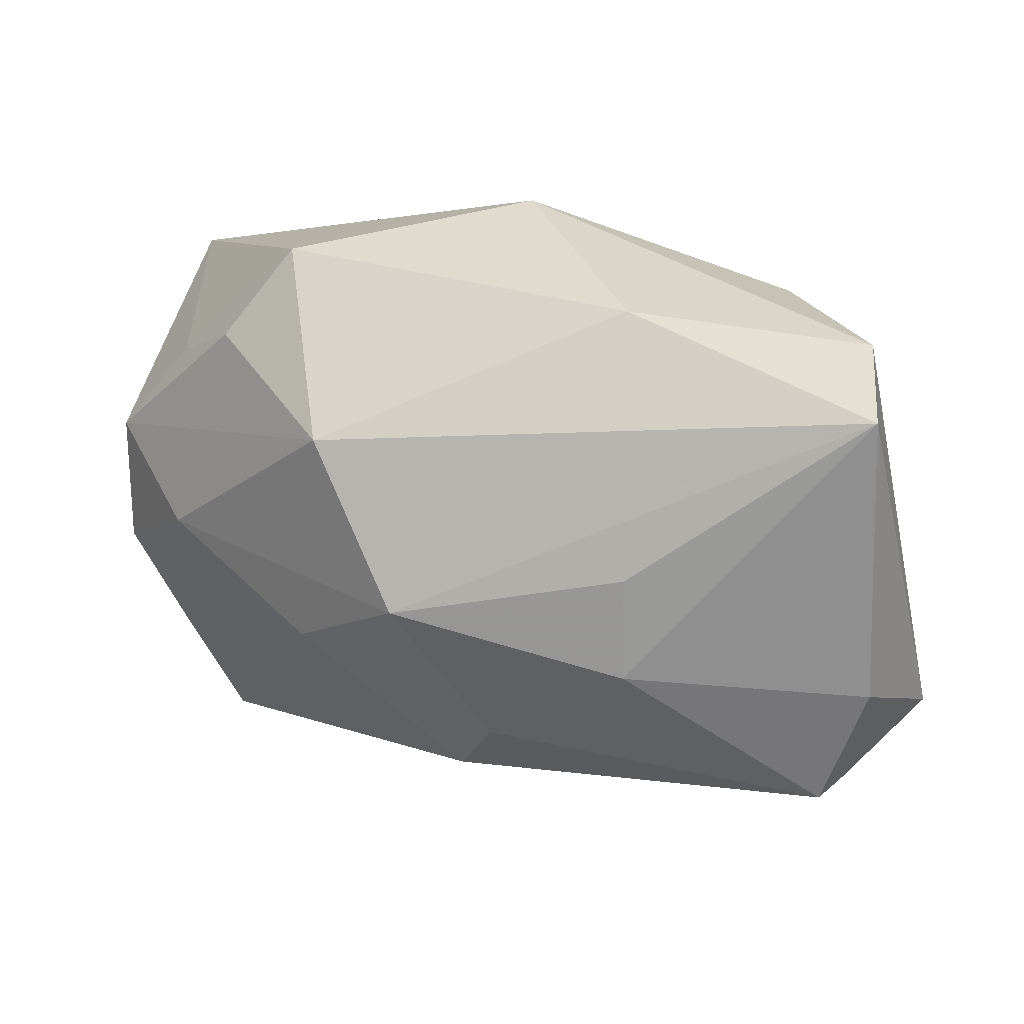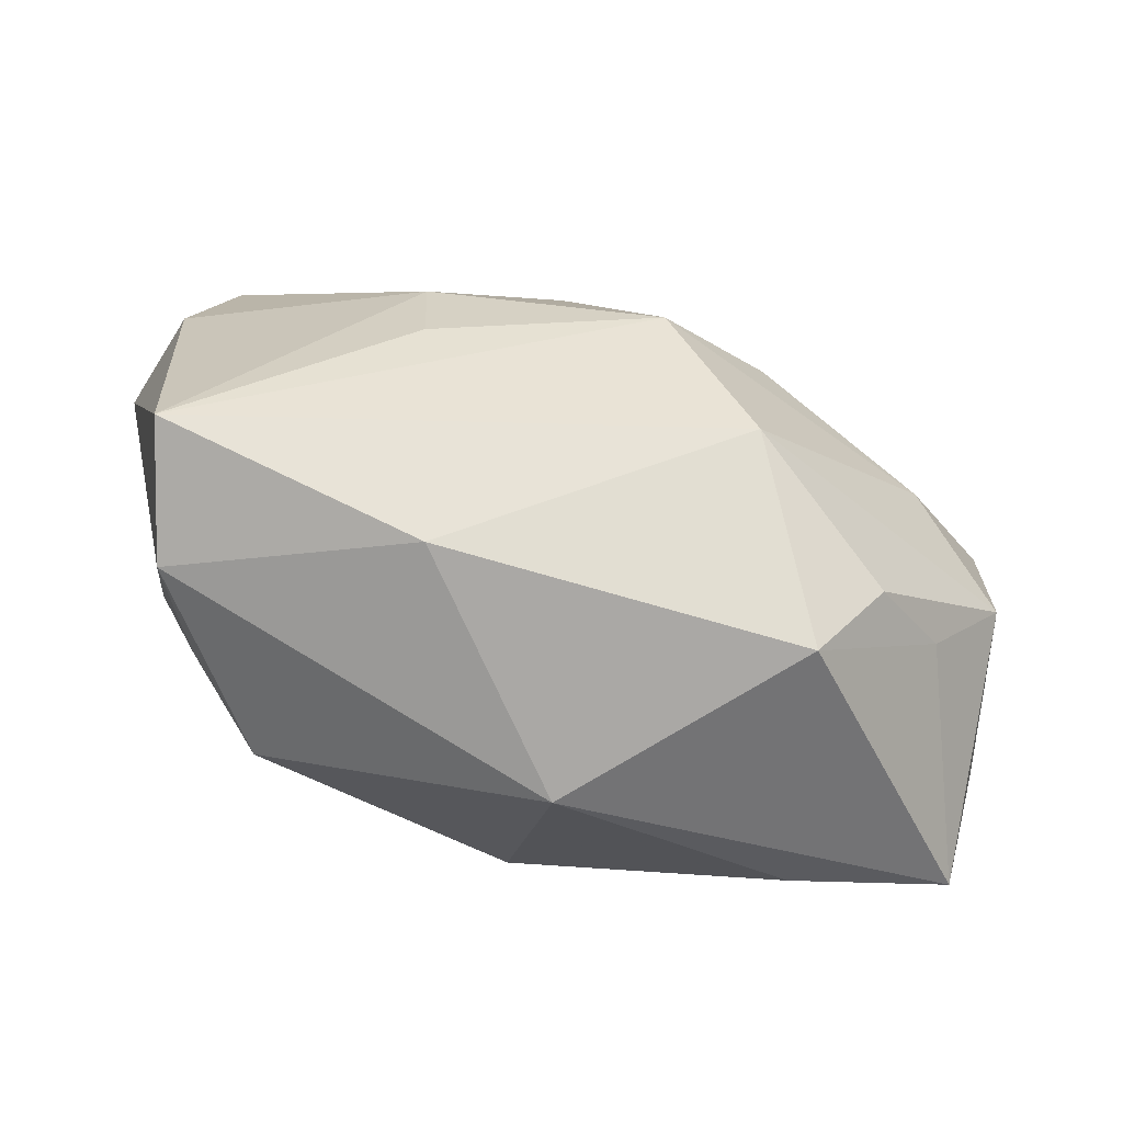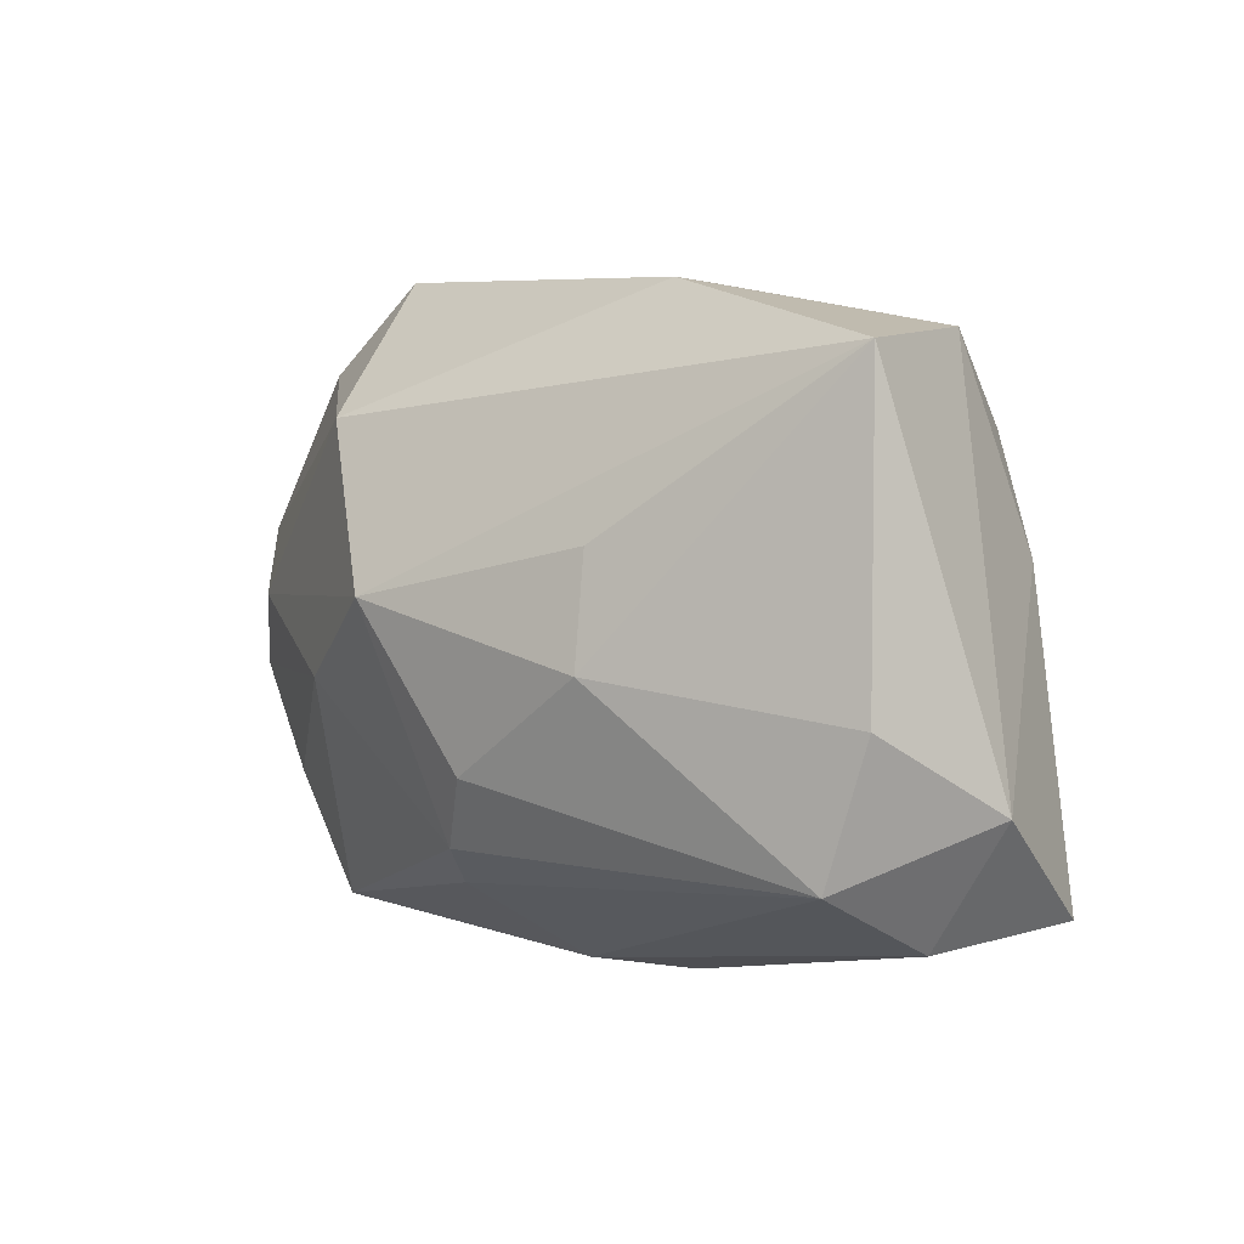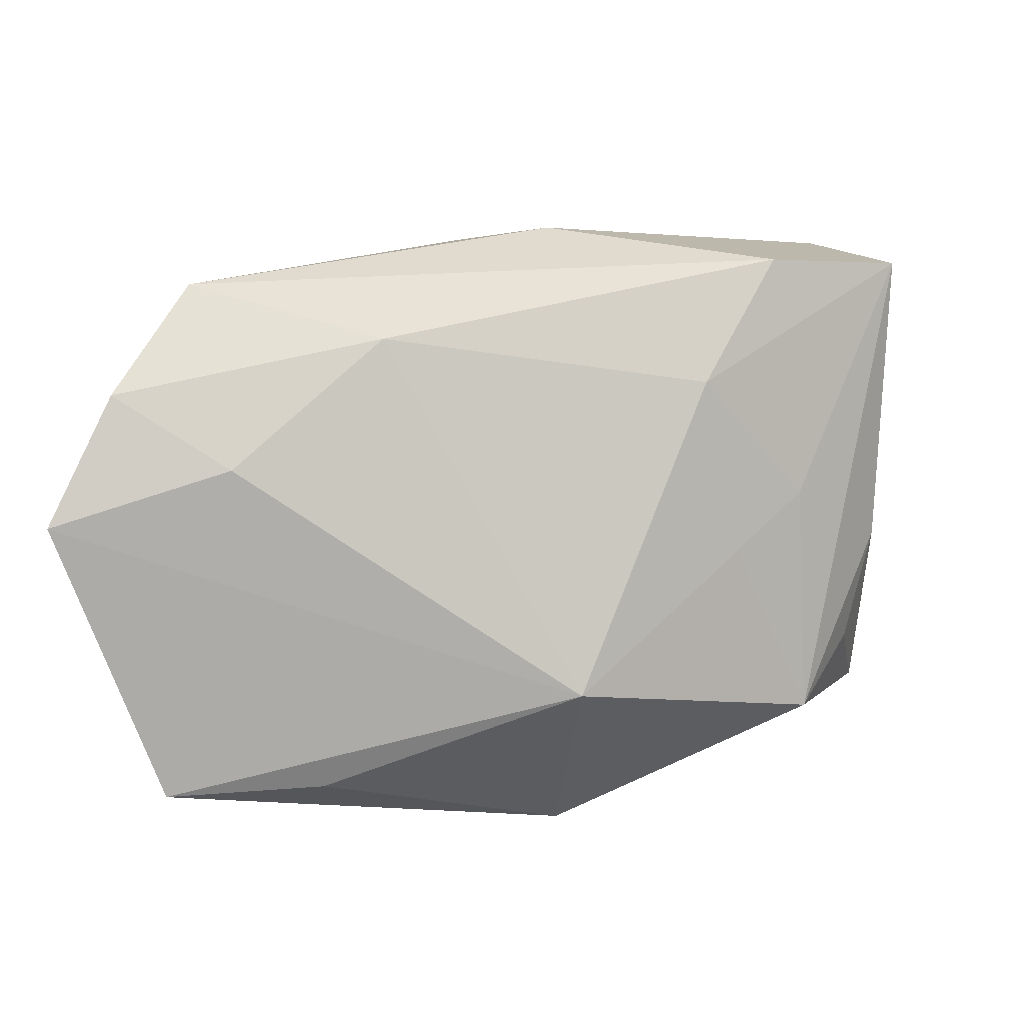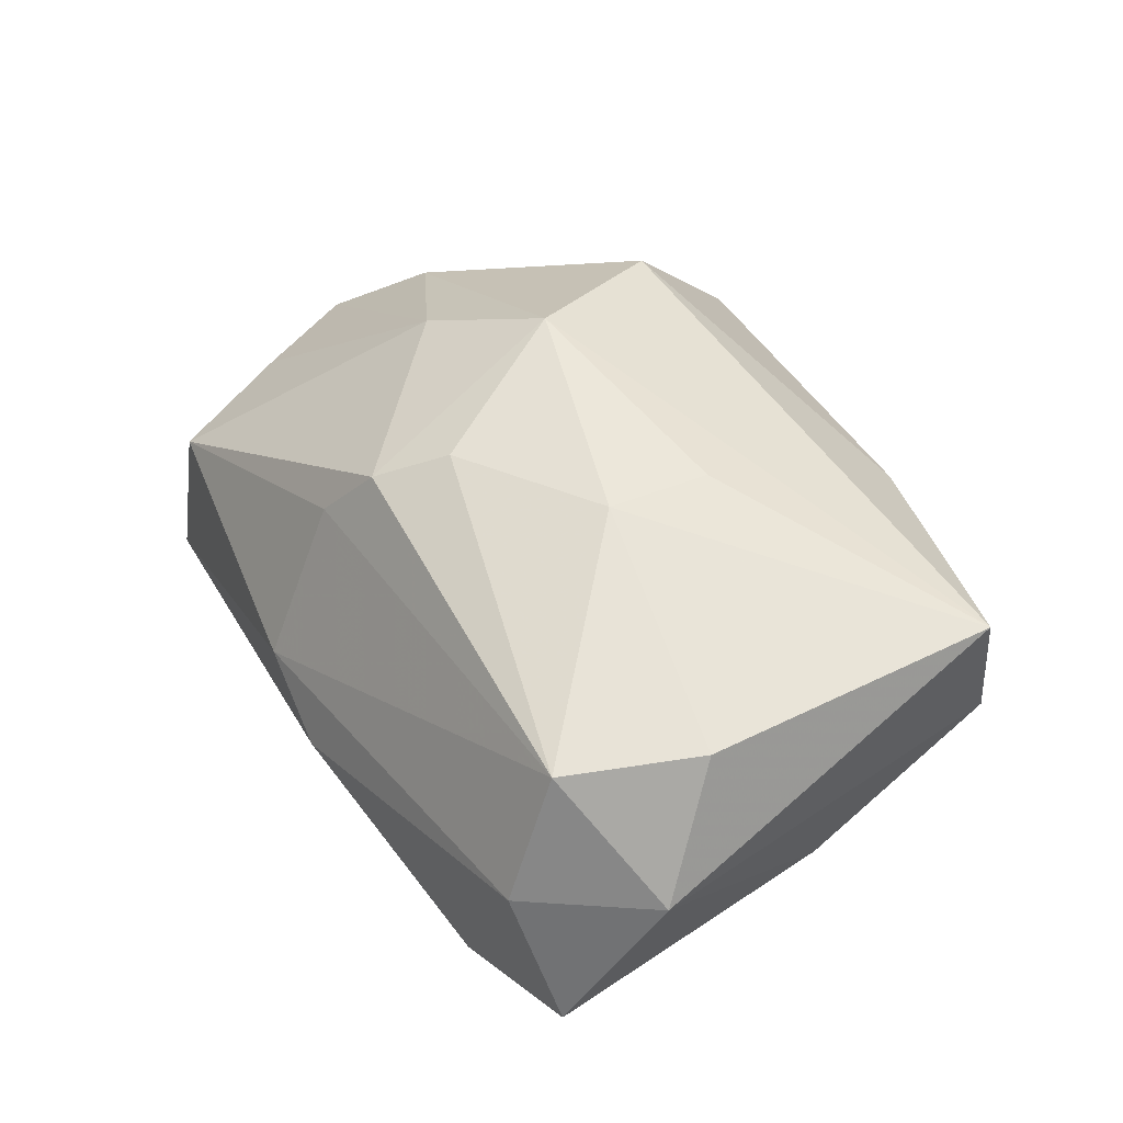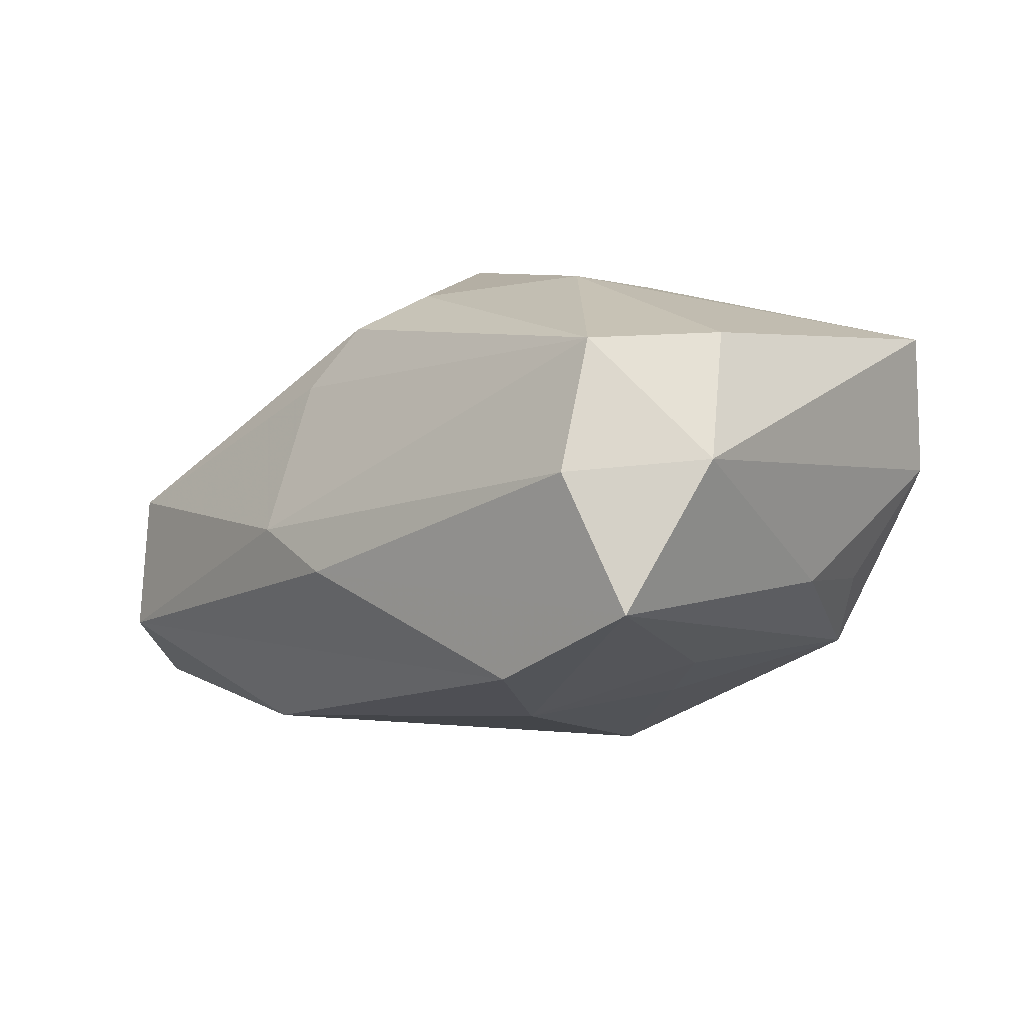
<metadata>
{"format":"obj","ext":"obj","renderer":"f3d","projection":"perspective","resolution":1024,"background":"white","views":[{"elev":31.4,"azim":4.8,"up":"+Y"},{"elev":16.4,"azim":179.6,"up":"+Z"},{"elev":4.4,"azim":33.1,"up":"+Y"},{"elev":-76.4,"azim":6.9,"up":"+Z"},{"elev":55.7,"azim":63.0,"up":"+Z"},{"elev":11.7,"azim":51.4,"up":"+Z"}]}
</metadata>
<code>
v -0.03116 0.01479 -0.001894
v -0.03934 -0.009356 -0.02323
v 0.01971 -0.01342 -0.01278
v -0.03791 -0.01141 -0.01007
v -0.002672 -0.01615 0.02001
v -0.03784 -0.005549 -0.000512
v -0.01889 0.01743 -0.02234
v -0.0328 -0.01968 -0.01895
v 0.01188 0.007098 0.02357
v 0.0002159 -0.01029 0.02293
v -0.03296 0.01643 -0.02323
v -0.01966 0.02725 0.001723
v 0.03337 -0.0216 0.01235
v -0.03261 -0.01445 0.00127
v 0.03525 0.00573 -0.0003419
v 0.005193 0.01146 -0.02323
v -0.005334 -0.01978 0.01447
v -0.03781 0.006403 -0.001805
v 0.03965 -0.02012 0.001589
v -0.03104 0.001283 0.007553
v 0.04001 -0.01128 0.01319
v 0.02752 -0.02286 -0.005889
v -0.01773 -0.004246 0.01751
v 0.007003 -0.02767 0.0002122
v 0.03277 0.02249 0.007263
v -0.02781 -0.02494 0.0005972
v 0.001266 0.02727 -0.01109
v 0.03033 -0.01628 0.0224
v -0.01576 0.01606 0.01701
v -0.001639 -0.02727 0.002529
v -0.02266 -0.01252 -0.02297
v 0.01115 0.02648 0.01047
v -0.008551 0.002779 0.02375
v -0.008466 -0.02163 -0.01788
v 0.03256 0.02137 0.01952
v -0.02584 0.01958 0.004214
v 0.02094 0.002627 -0.01299
v 0.02769 -0.001085 -0.008223
v 0.02608 0.01934 -0.009927
v 0.03143 0.01531 -0.002204
v -0.02578 -0.02767 -0.01113
v 0.01213 -0.001987 0.02522
v 0.03395 -0.004761 0.02231
f 16 2 11
f 33 35 29
f 27 11 12
f 31 2 16
f 16 34 31
f 9 35 33
f 33 42 9
f 9 42 35
f 10 42 33
f 16 27 39
f 3 34 16
f 32 27 12
f 32 29 35
f 12 29 32
f 16 11 7
f 7 27 16
f 11 27 7
f 8 41 26
f 2 31 8
f 8 31 34
f 34 41 8
f 5 10 33
f 25 39 27
f 25 32 35
f 27 32 25
f 34 3 22
f 22 3 19
f 22 19 24
f 24 41 22
f 22 41 34
f 38 39 19
f 19 3 38
f 23 5 33
f 23 14 26
f 26 5 23
f 26 14 6
f 14 23 6
f 30 41 24
f 26 41 30
f 42 10 28
f 10 5 28
f 19 39 15
f 37 3 16
f 37 38 3
f 16 39 37
f 39 38 37
f 4 6 2
f 26 6 4
f 2 8 4
f 4 8 26
f 18 11 2
f 2 6 18
f 17 5 26
f 26 30 17
f 17 28 5
f 30 28 17
f 35 42 43
f 42 28 43
f 13 30 24
f 13 28 30
f 24 19 13
f 39 25 40
f 40 15 39
f 25 15 40
f 12 11 1
f 11 18 1
f 29 18 20
f 33 29 20
f 20 23 33
f 20 6 23
f 20 18 6
f 21 43 28
f 21 13 19
f 28 13 21
f 35 43 21
f 21 25 35
f 19 15 21
f 21 15 25
f 12 1 36
f 36 1 18
f 36 29 12
f 36 18 29

</code>
